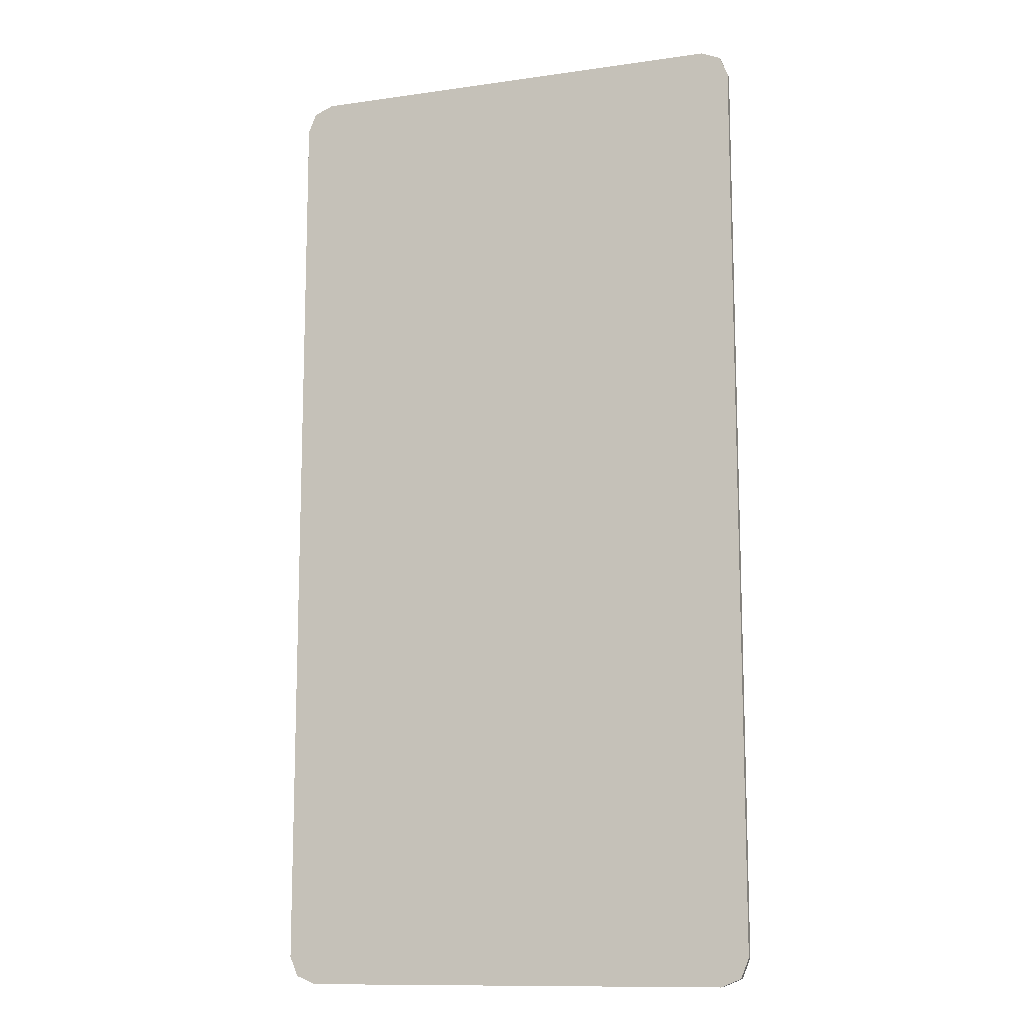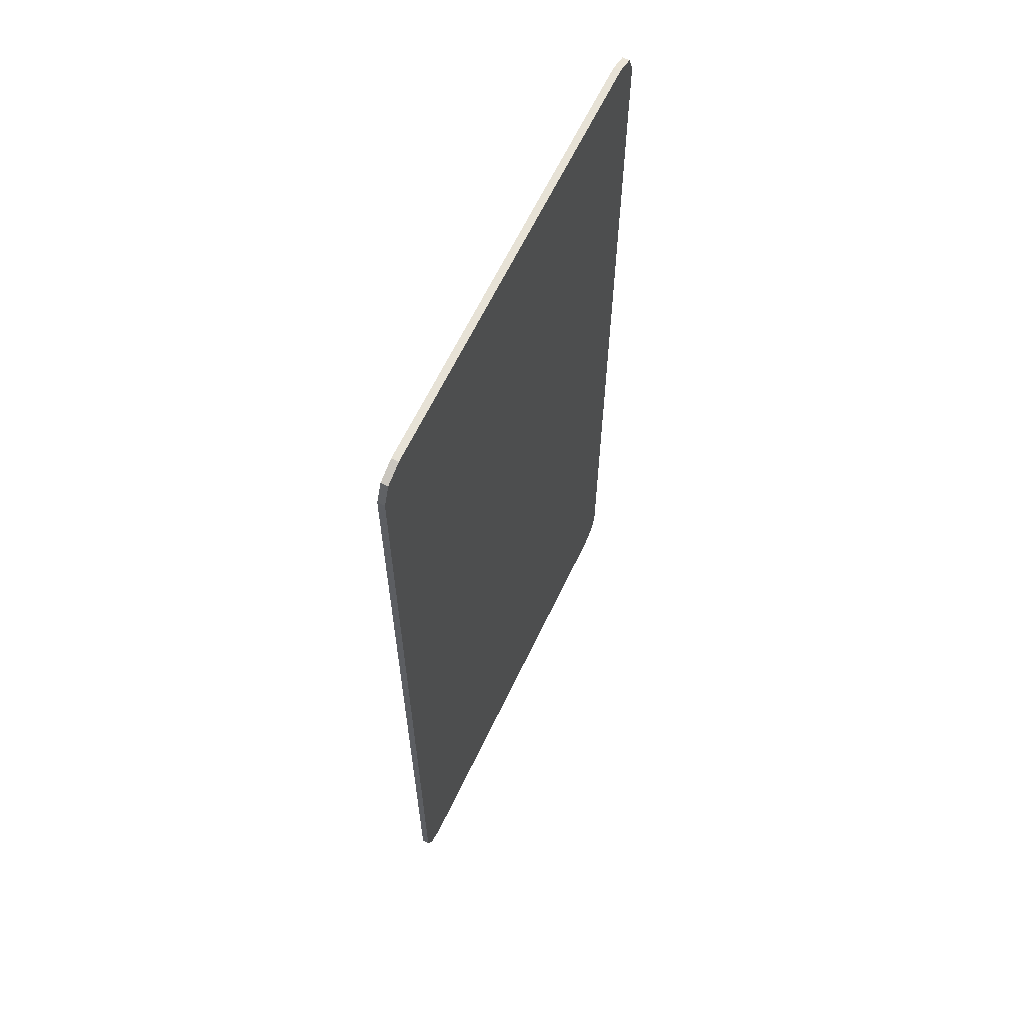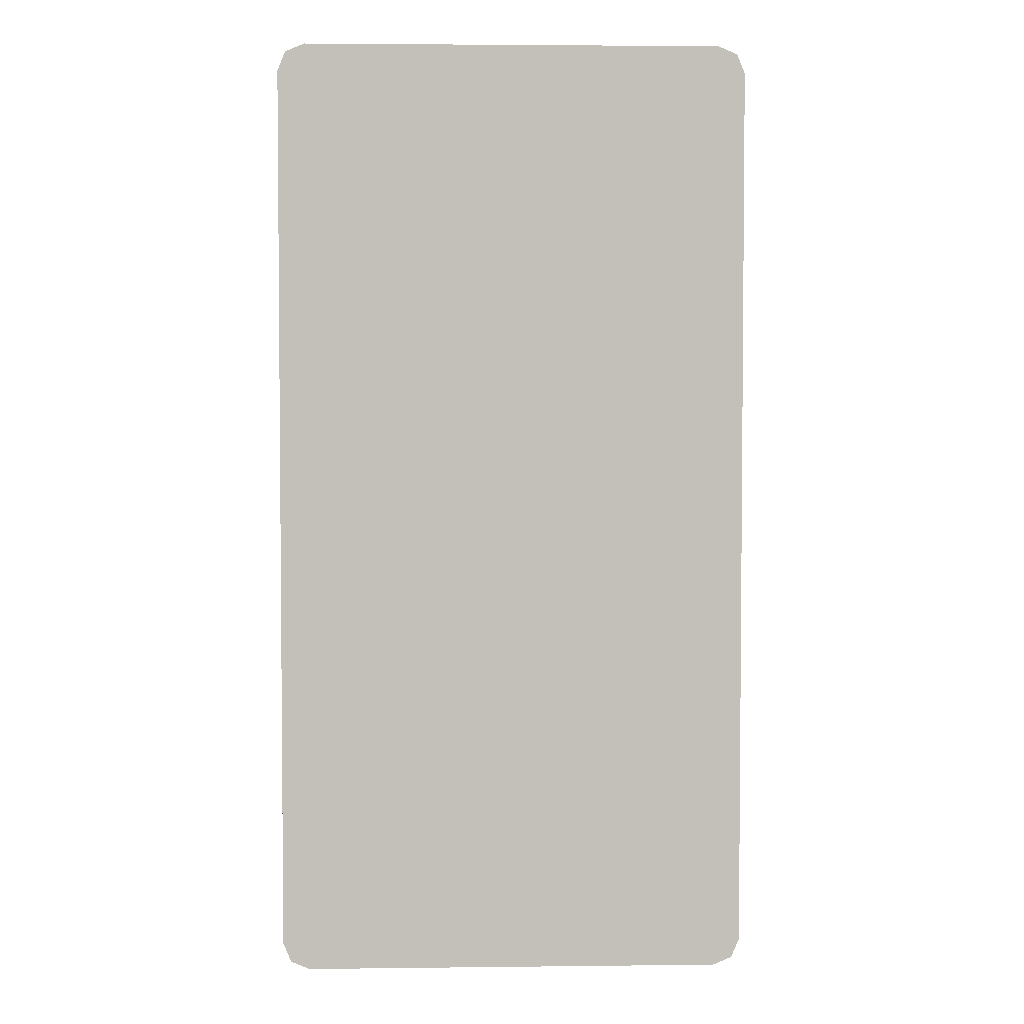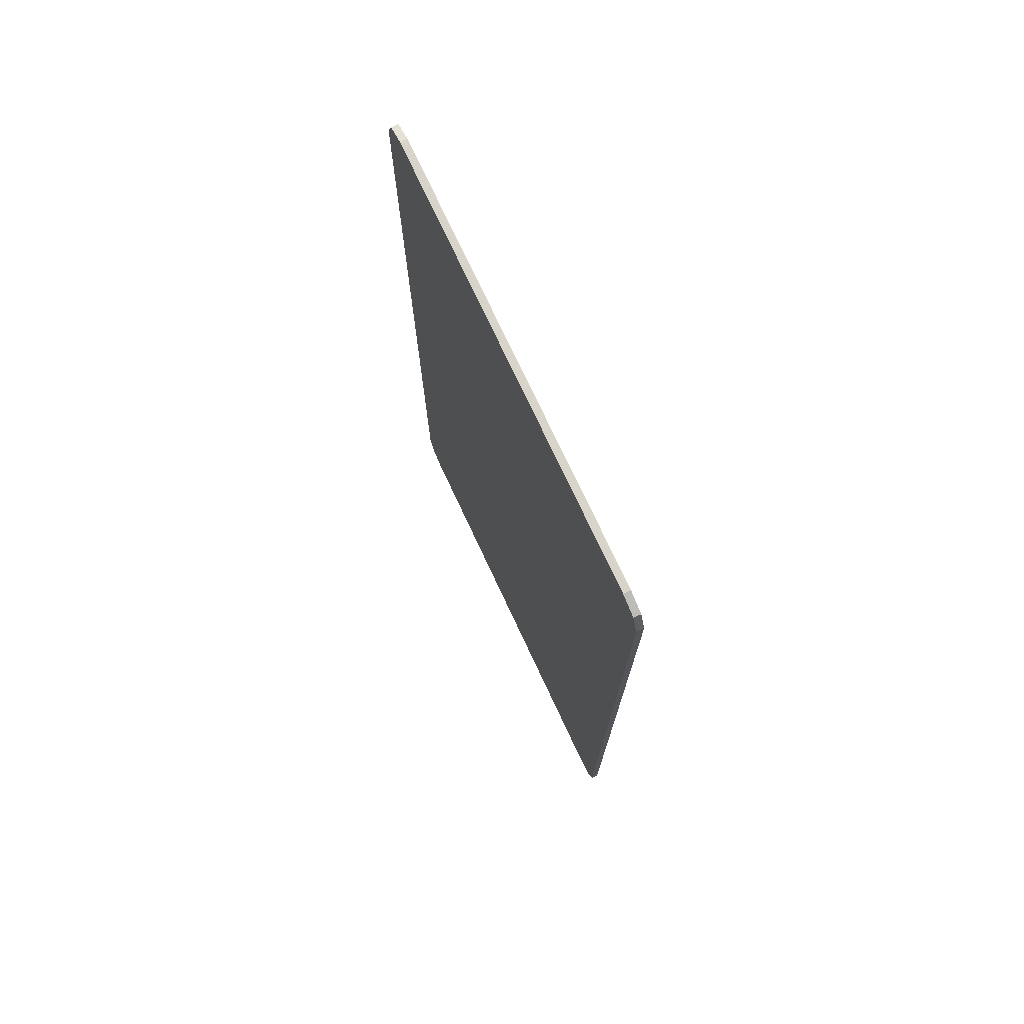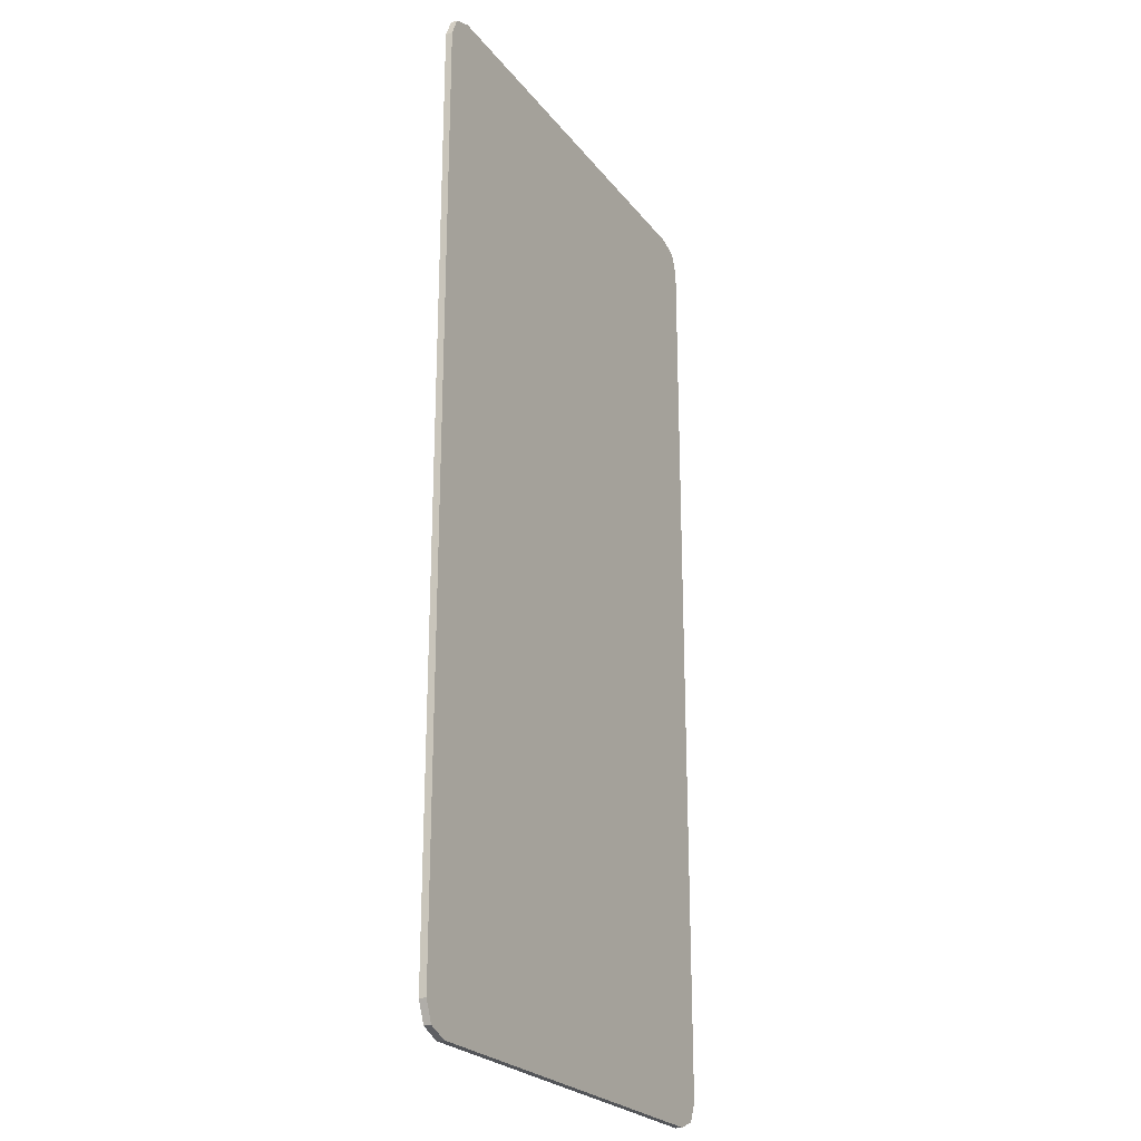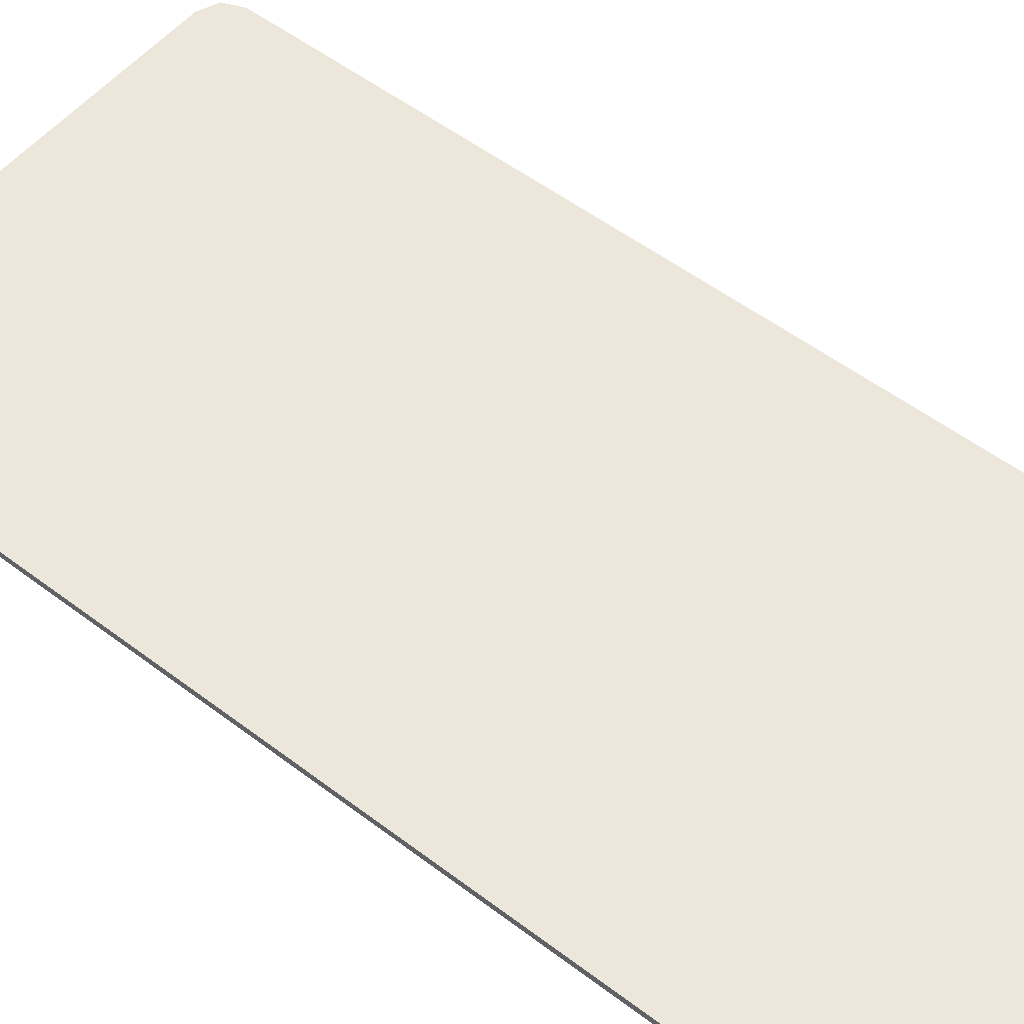
<metadata>
{"format":"obj","ext":"obj","renderer":"f3d","projection":"perspective","resolution":1024,"background":"white","views":[{"elev":-12.0,"azim":18.8,"up":"+Z"},{"elev":63.7,"azim":115.5,"up":"+Z"},{"elev":3.4,"azim":-2.2,"up":"+Z"},{"elev":75.1,"azim":-115.1,"up":"+Z"},{"elev":-24.1,"azim":118.1,"up":"+Z"},{"elev":53.6,"azim":-51.0,"up":"+Y"}]}
</metadata>
<code>
v -0.3875 0 0.875
v -0.4229 0 0.8604
v -0.4375 0 0.825
v 0.4375 0 0.825
v 0.4229 0 0.8604
v 0.3875 0 0.875
v 0.3875 0 -0.875
v 0.4229 0 -0.8604
v 0.4375 0 -0.825
v -0.4375 0 -0.825
v -0.4229 0 -0.8604
v -0.3875 0 -0.875
v 0.4375 0 0.825
v 0.4375 0 -0.825
v 0.3875 0 -0.875
v 0.3875 0 0.875
v -0.3875 0 0.875
v 0.3875 0 0.875
v 0.3875 0 -0.875
v -0.3875 0 -0.875
v -0.3875 0 0.875
v -0.3875 0 -0.875
v -0.4375 0 -0.825
v -0.4375 0 0.825
v -0.4229 -0.0125 0.8604
v -0.3875 -0.0125 0.875
v -0.3875 0 0.875
v -0.4229 0 0.8604
v -0.4375 -0.0125 0.825
v -0.4229 -0.0125 0.8604
v -0.4229 0 0.8604
v -0.4375 0 0.825
v -0.4229 -0.0125 -0.8604
v -0.4375 -0.0125 -0.825
v -0.4375 0 -0.825
v -0.4229 0 -0.8604
v -0.3875 -0.0125 -0.875
v -0.4229 -0.0125 -0.8604
v -0.4229 0 -0.8604
v -0.3875 0 -0.875
v 0.4229 -0.0125 -0.8604
v 0.3875 -0.0125 -0.875
v 0.3875 0 -0.875
v 0.4229 0 -0.8604
v 0.4375 -0.0125 -0.825
v 0.4229 -0.0125 -0.8604
v 0.4229 0 -0.8604
v 0.4375 0 -0.825
v 0.4229 -0.0125 0.8604
v 0.4375 -0.0125 0.825
v 0.4375 0 0.825
v 0.4229 0 0.8604
v 0.3875 -0.0125 0.875
v 0.4229 -0.0125 0.8604
v 0.4229 0 0.8604
v 0.3875 0 0.875
v 0.4375 -0.0125 0.825
v 0.4375 -0.0125 -0.825
v 0.4375 0 -0.825
v 0.4375 0 0.825
v -0.3875 -0.0125 0.875
v 0.3875 -0.0125 0.875
v 0.3875 0 0.875
v -0.3875 0 0.875
v -0.4375 -0.0125 -0.825
v -0.4375 -0.0125 0.825
v -0.4375 0 0.825
v -0.4375 0 -0.825
v 0.3875 -0.0125 -0.875
v -0.3875 -0.0125 -0.875
v -0.3875 0 -0.875
v 0.3875 0 -0.875
v -0.3875 -0.0125 0.875
v -0.4229 -0.0125 0.8604
v -0.4375 -0.0125 0.825
v 0.4375 -0.0125 0.825
v 0.4229 -0.0125 0.8604
v 0.3875 -0.0125 0.875
v 0.3875 -0.0125 -0.875
v 0.4229 -0.0125 -0.8604
v 0.4375 -0.0125 -0.825
v -0.4375 -0.0125 -0.825
v -0.4229 -0.0125 -0.8604
v -0.3875 -0.0125 -0.875
v 0.2 -0.0125 0.1075
v -0.2 -0.0125 0.1075
v 0 -0.0125 -0.1075
v -0.3 -0.0125 0.3
v -0.2 -0.0125 0.1075
v 0.2 -0.0125 0.1075
v 0.3 -0.0125 0.3
v -0.3 -0.0125 0.3
v -0.3 -0.0125 -0.3
v -0.2 -0.0125 0.1075
v -0.2 -0.0125 0.1075
v -0.3 -0.0125 -0.3
v 0 -0.0125 -0.1075
v 0.3 -0.0125 0.3
v 0.2 -0.0125 0.1075
v 0.3 -0.0125 -0.3
v 0.2 -0.0125 0.1075
v 0 -0.0125 -0.1075
v 0.3 -0.0125 -0.3
v 0 -0.0125 -0.1075
v -0.3 -0.0125 -0.3
v 0.3 -0.0125 -0.3
v -0.3875 -0.0125 0.875
v -0.4375 -0.0125 0.825
v -0.3 -0.0125 0.3
v 0.3875 -0.0125 0.875
v 0.3875 -0.0125 0.875
v -0.3 -0.0125 0.3
v 0.3 -0.0125 0.3
v 0.4375 -0.0125 0.825
v 0.4375 -0.0125 -0.825
v 0.4375 -0.0125 0.825
v 0.3 -0.0125 0.3
v 0.3 -0.0125 -0.3
v 0.3875 -0.0125 -0.875
v 0.4375 -0.0125 -0.825
v 0.3 -0.0125 -0.3
v -0.3 -0.0125 -0.3
v -0.3875 -0.0125 -0.875
v 0.3875 -0.0125 -0.875
v -0.3 -0.0125 -0.3
v -0.4375 -0.0125 -0.825
v -0.4375 -0.0125 0.825
v -0.4375 -0.0125 -0.825
v -0.3 -0.0125 -0.3
v -0.3 -0.0125 0.3
g mesh4600052
f 1 3 2
g mesh4600054
f 4 6 5
g mesh4600056
f 7 9 8
g mesh4600058
f 10 12 11
f 13 14 15
f 15 16 13
f 17 18 19
f 19 20 17
f 21 22 23
f 23 24 21
g mesh4600061
f 25 26 27
f 27 28 25
f 29 30 31
f 31 32 29
g mesh4600063
f 33 34 35
f 35 36 33
f 37 38 39
f 39 40 37
g mesh4600065
f 41 42 43
f 43 44 41
f 45 46 47
f 47 48 45
g mesh4600067
f 49 50 51
f 51 52 49
f 53 54 55
f 55 56 53
f 57 58 59
f 59 60 57
f 61 62 63
f 63 64 61
f 65 66 67
f 67 68 65
f 69 70 71
f 71 72 69
g mesh4600070
f 73 74 75
g mesh4600072
f 76 77 78
g mesh4600074
f 79 80 81
g mesh4600076
f 82 83 84
f 85 86 87
f 88 89 90
f 90 91 88
f 92 93 94
f 95 96 97
f 98 99 100
f 101 102 103
f 104 105 106
f 107 108 109
f 109 110 107
f 111 112 113
f 113 114 111
f 115 116 117
f 117 118 115
f 119 120 121
f 121 122 119
f 123 124 125
f 125 126 123
f 127 128 129
f 129 130 127

</code>
